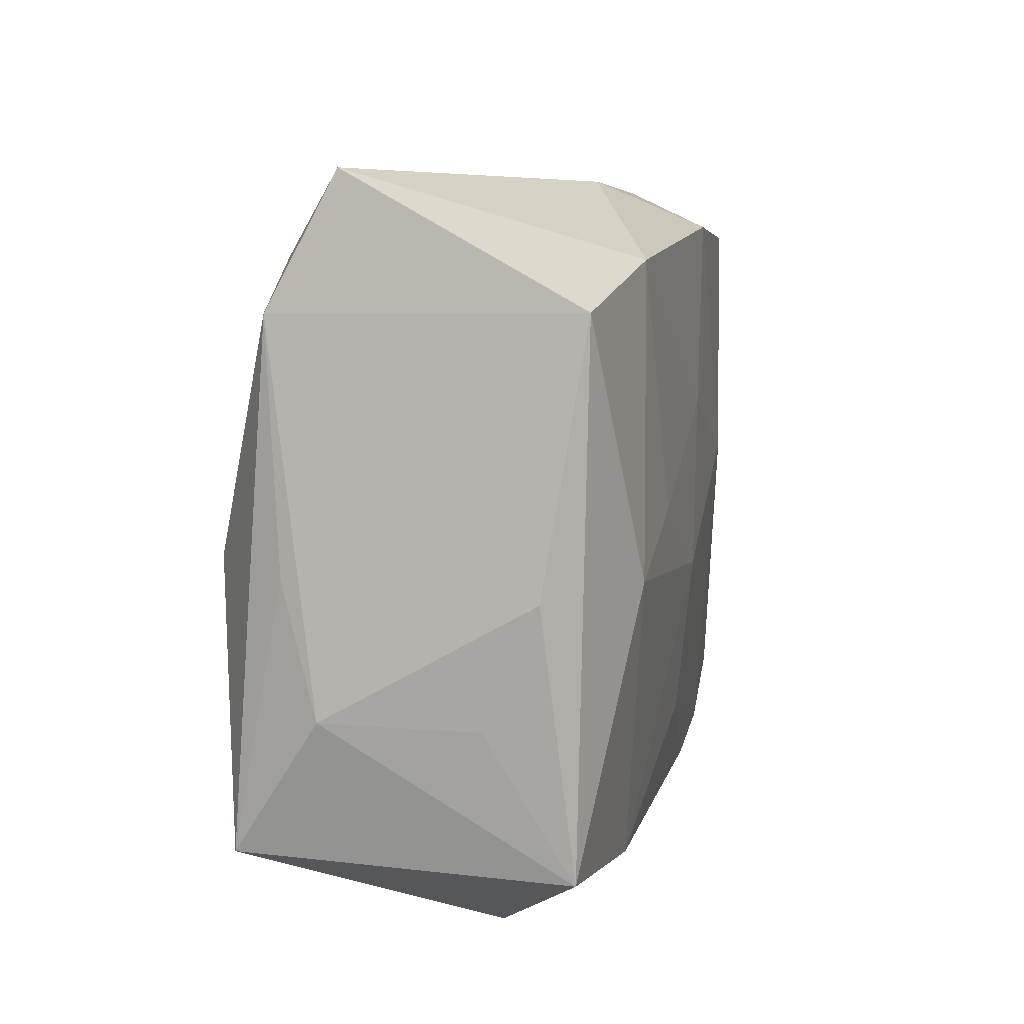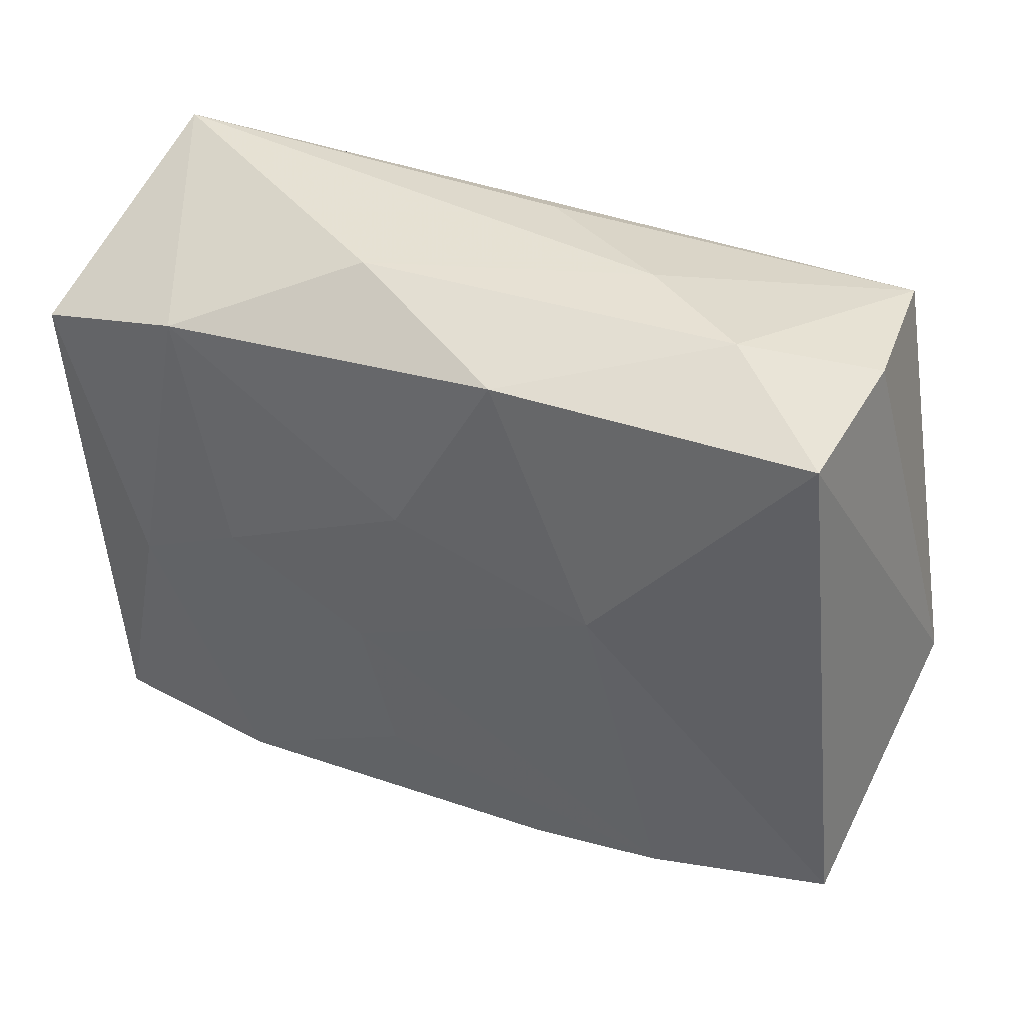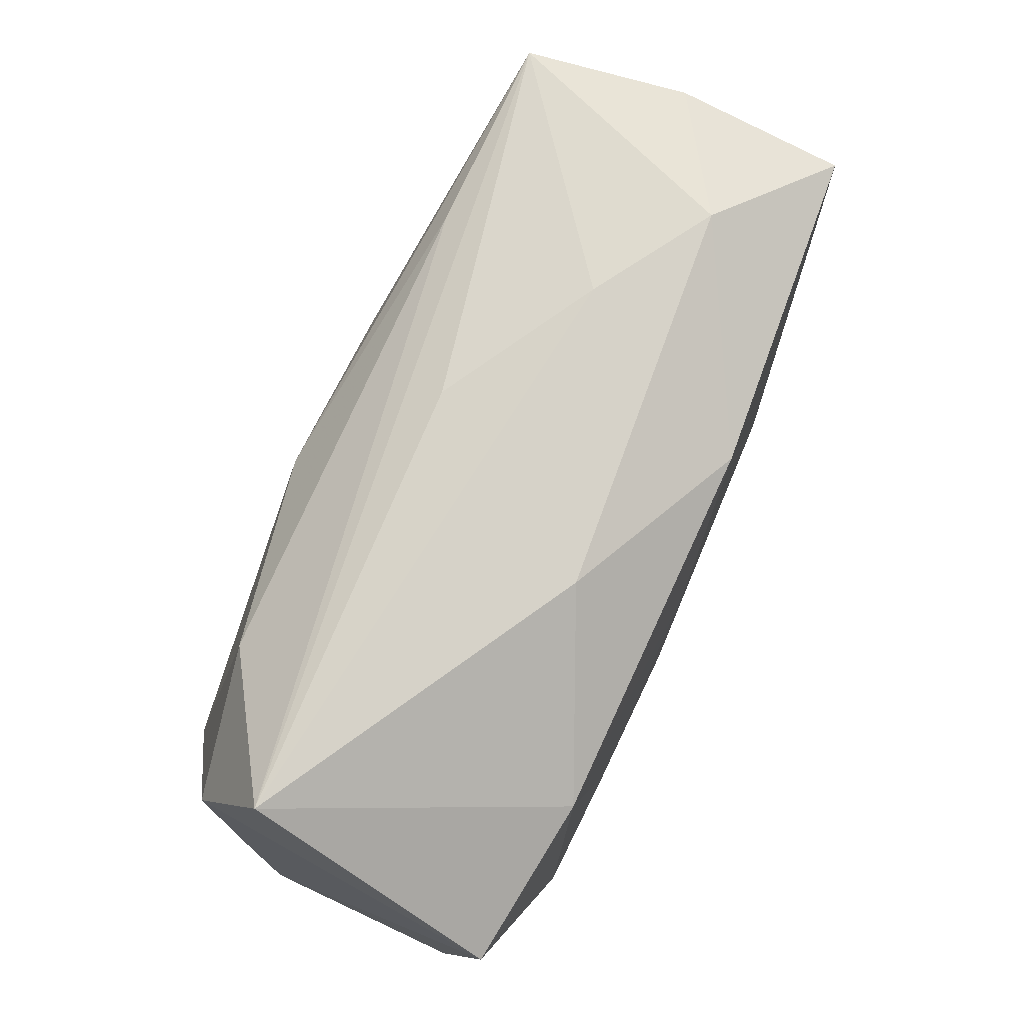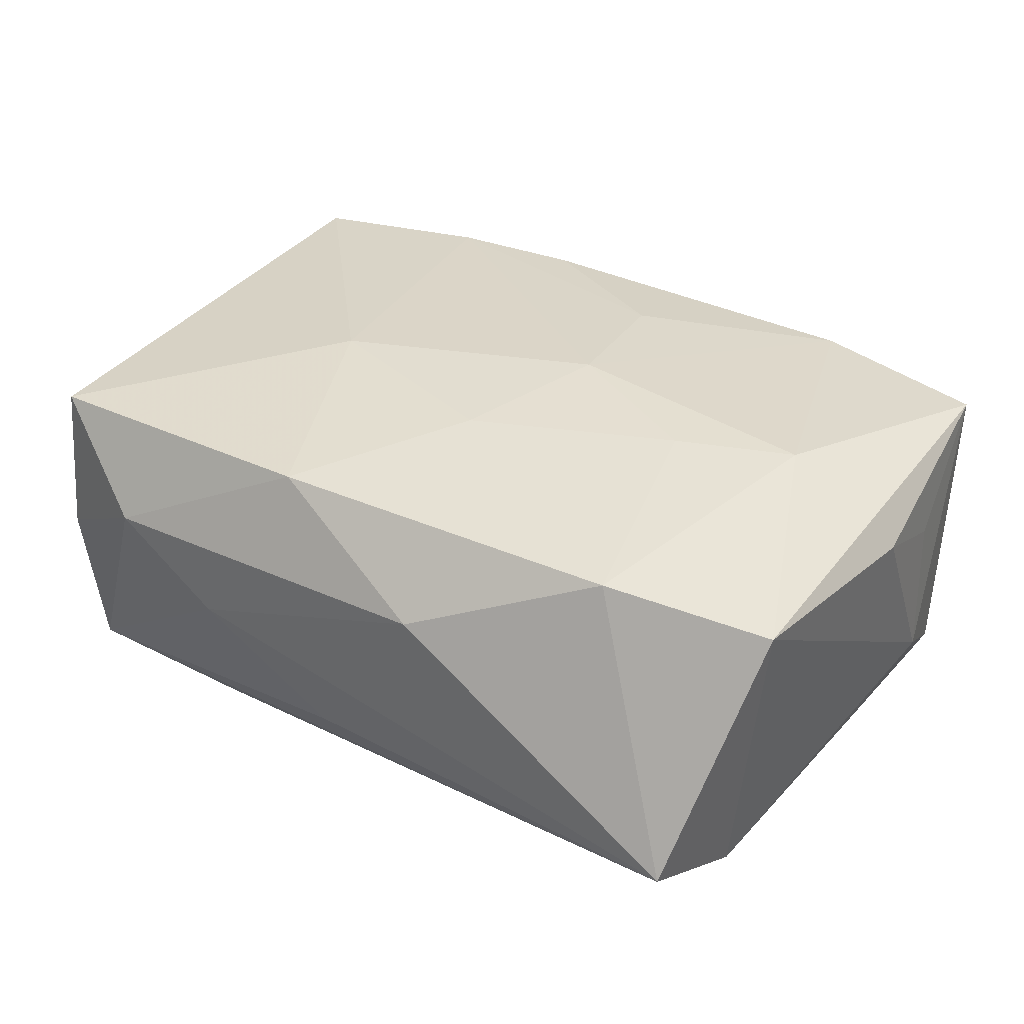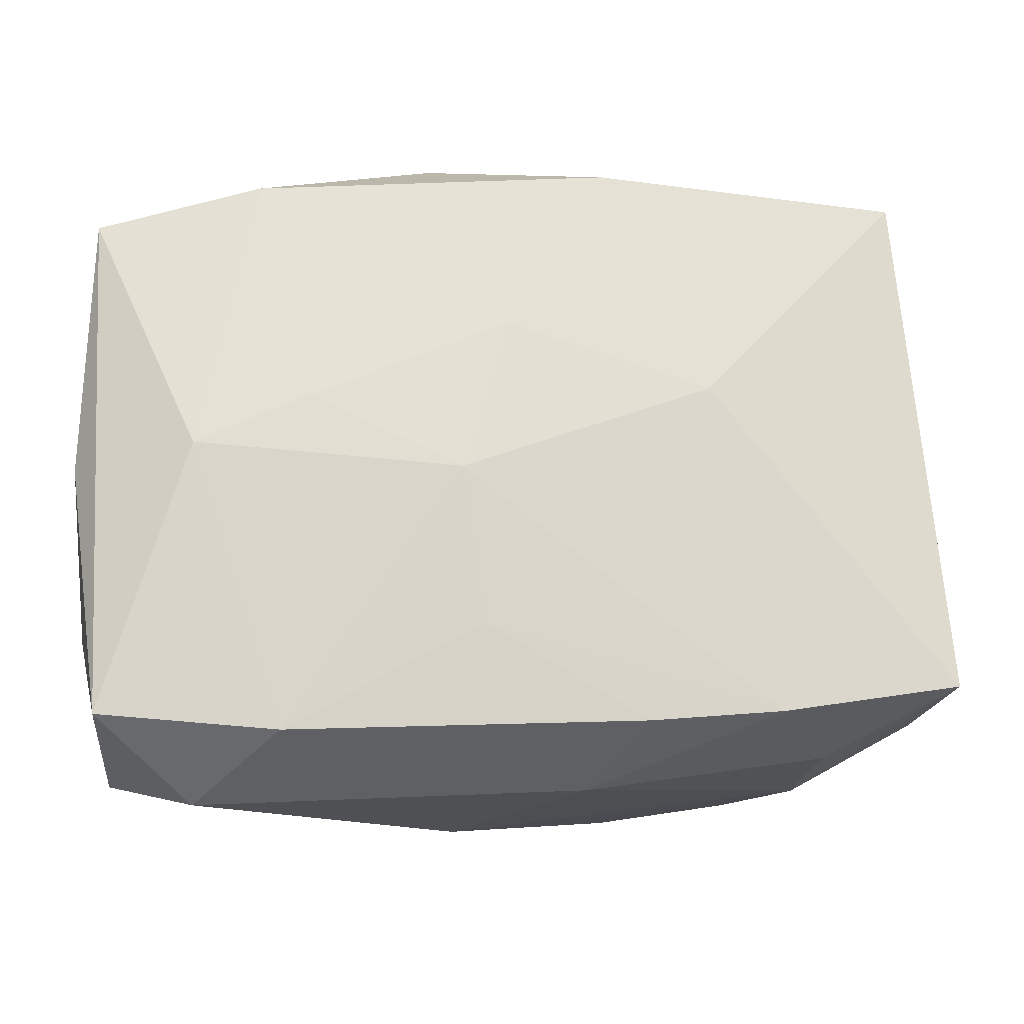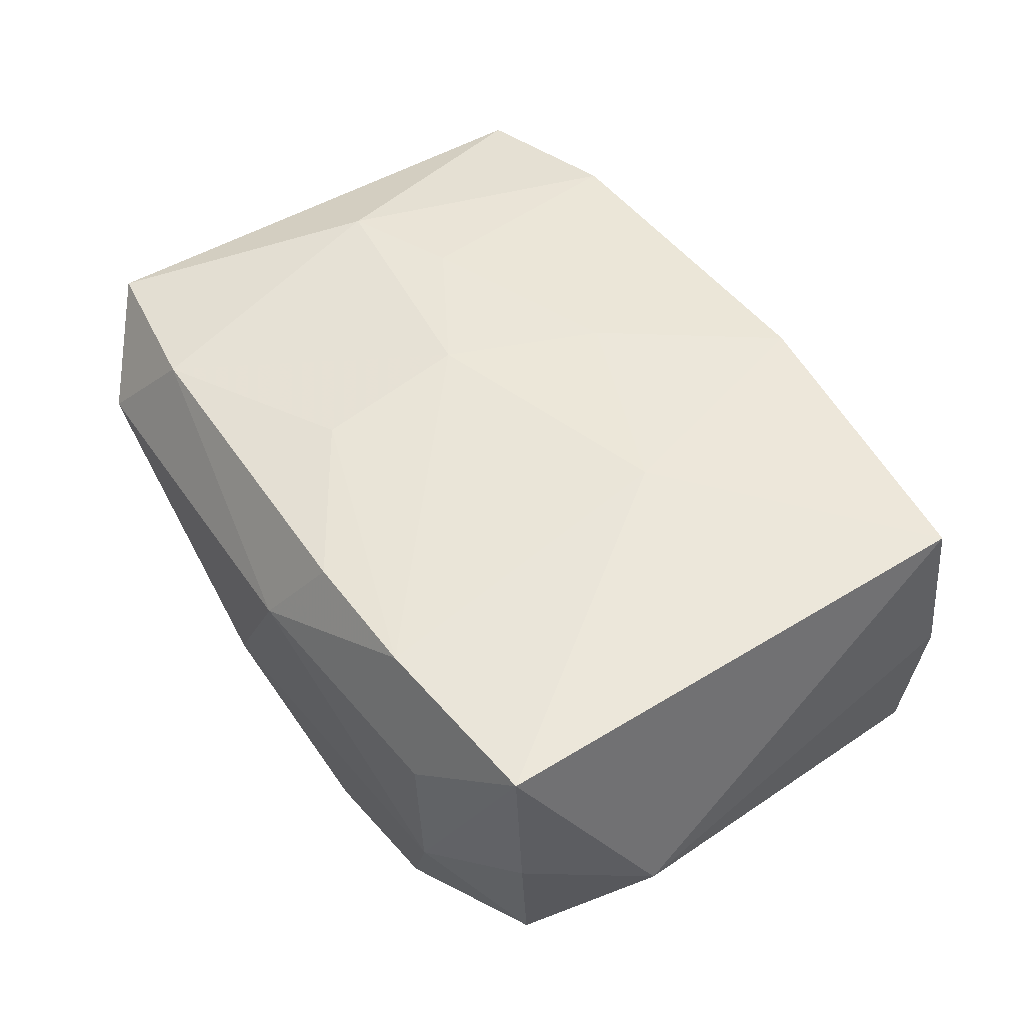
<metadata>
{"format":"obj","ext":"obj","renderer":"f3d","projection":"perspective","resolution":1024,"background":"white","views":[{"elev":6.4,"azim":-78.2,"up":"+Y"},{"elev":38.2,"azim":25.3,"up":"+Y"},{"elev":77.7,"azim":-66.6,"up":"+Y"},{"elev":35.3,"azim":-145.8,"up":"+Z"},{"elev":-22.2,"azim":-7.6,"up":"+Y"},{"elev":48.4,"azim":61.5,"up":"+Z"}]}
</metadata>
<code>
v -0.01601 0.0155 0.01098
v -0.0191 -0.001804 0.01145
v 0.0156 -0.01615 0.009957
v -0.005309 0.02015 0.006445
v 0.01661 -0.01613 -0.01169
v -0.02321 0.02031 -0.004348
v 0.02646 -0.01402 0.009345
v -0.02556 0.01281 0.00957
v -0.0152 0.01567 -0.009568
v 0.01194 0.01704 -0.008877
v -0.001991 -0.01188 0.01099
v 0.001657 0.01974 -0.004535
v -0.02385 -0.0175 0.00859
v 0.02805 -0.005157 -0.004778
v -0.01641 -0.01893 -0.005035
v -0.0008103 0.006887 0.012
v -0.01948 -0.0008786 -0.01225
v -0.02602 -0.002165 0.007046
v 0.008488 -0.01747 -0.01225
v 0.02489 -0.01237 -0.009507
v -0.02466 -0.001482 -0.007276
v -0.00198 -0.01984 -0.006398
v 0.004781 -0.01986 0.004748
v -0.02565 -0.008908 -0.005059
v -0.02364 -0.01667 -0.01037
v -0.003779 0.01238 -0.01172
v 0.007702 -0.01706 0.01004
v -0.01244 0.001459 0.01181
v -0.01812 -0.02123 0.003487
v 0.0114 0.003282 0.01194
v -0.00348 -0.002726 0.01214
v 0.007259 0.005996 -0.01225
v 0.02408 0.01783 0.0008628
v 0.02632 -0.01352 -0.0004012
v -0.01336 -0.0183 0.009607
v 0.02298 0.01736 -0.008459
v -0.02374 0.01267 -0.008339
v 0.02365 0.01718 0.01045
v 0.01967 -0.01683 -0.00485
v 0.01947 -0.01706 0.003641
v 0.01691 0.02017 0.005222
v 0.01025 0.02031 0.0008651
v 0.005064 0.01763 0.01154
v -0.02529 -0.009114 0.003806
f 37 8 6
f 24 8 37
f 36 10 6
f 18 8 24
f 38 41 43
f 25 37 17
f 19 17 32
f 19 25 17
f 12 36 6
f 8 18 13
f 13 25 29
f 24 25 13
f 6 8 1
f 38 7 14
f 20 36 14
f 24 37 21
f 21 25 24
f 37 25 21
f 32 17 26
f 26 36 32
f 10 36 26
f 5 19 32
f 32 36 5
f 5 36 20
f 25 19 22
f 23 29 22
f 41 36 42
f 36 12 42
f 42 12 6
f 44 18 24
f 24 13 44
f 44 13 18
f 6 1 4
f 4 1 43
f 4 43 41
f 4 42 6
f 41 42 4
f 2 1 8
f 8 13 2
f 43 1 16
f 3 27 23
f 23 7 3
f 3 11 27
f 31 11 3
f 38 14 33
f 33 14 36
f 33 41 38
f 33 36 41
f 20 14 34
f 34 14 7
f 17 37 9
f 9 26 17
f 9 37 6
f 6 10 9
f 10 26 9
f 29 25 15
f 15 22 29
f 25 22 15
f 27 11 35
f 23 27 35
f 35 29 23
f 35 13 29
f 35 2 13
f 35 11 31
f 31 2 35
f 30 16 31
f 38 43 30
f 43 16 30
f 30 7 38
f 30 3 7
f 31 3 30
f 28 2 31
f 31 16 28
f 1 2 28
f 28 16 1
f 39 34 7
f 39 5 20
f 20 34 39
f 19 5 39
f 23 22 39
f 39 22 19
f 40 7 23
f 23 39 40
f 40 39 7

</code>
